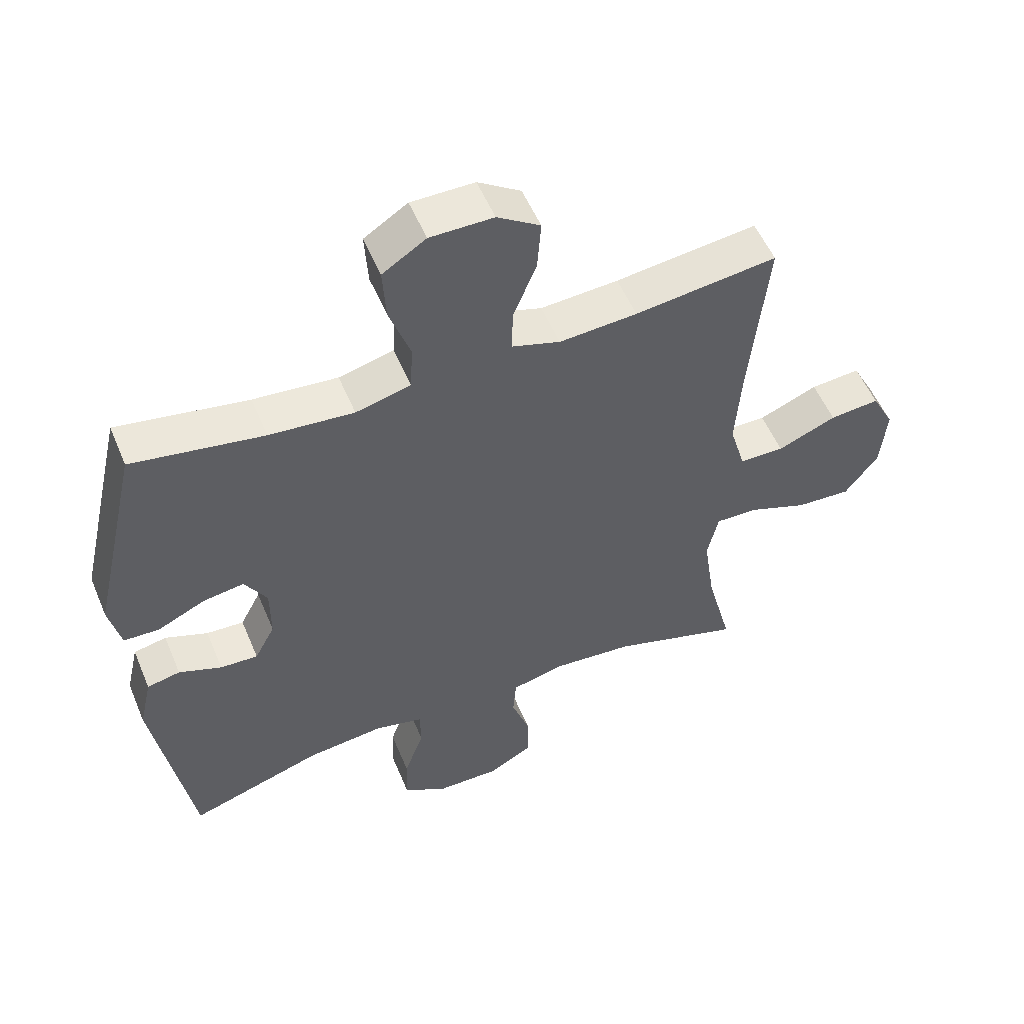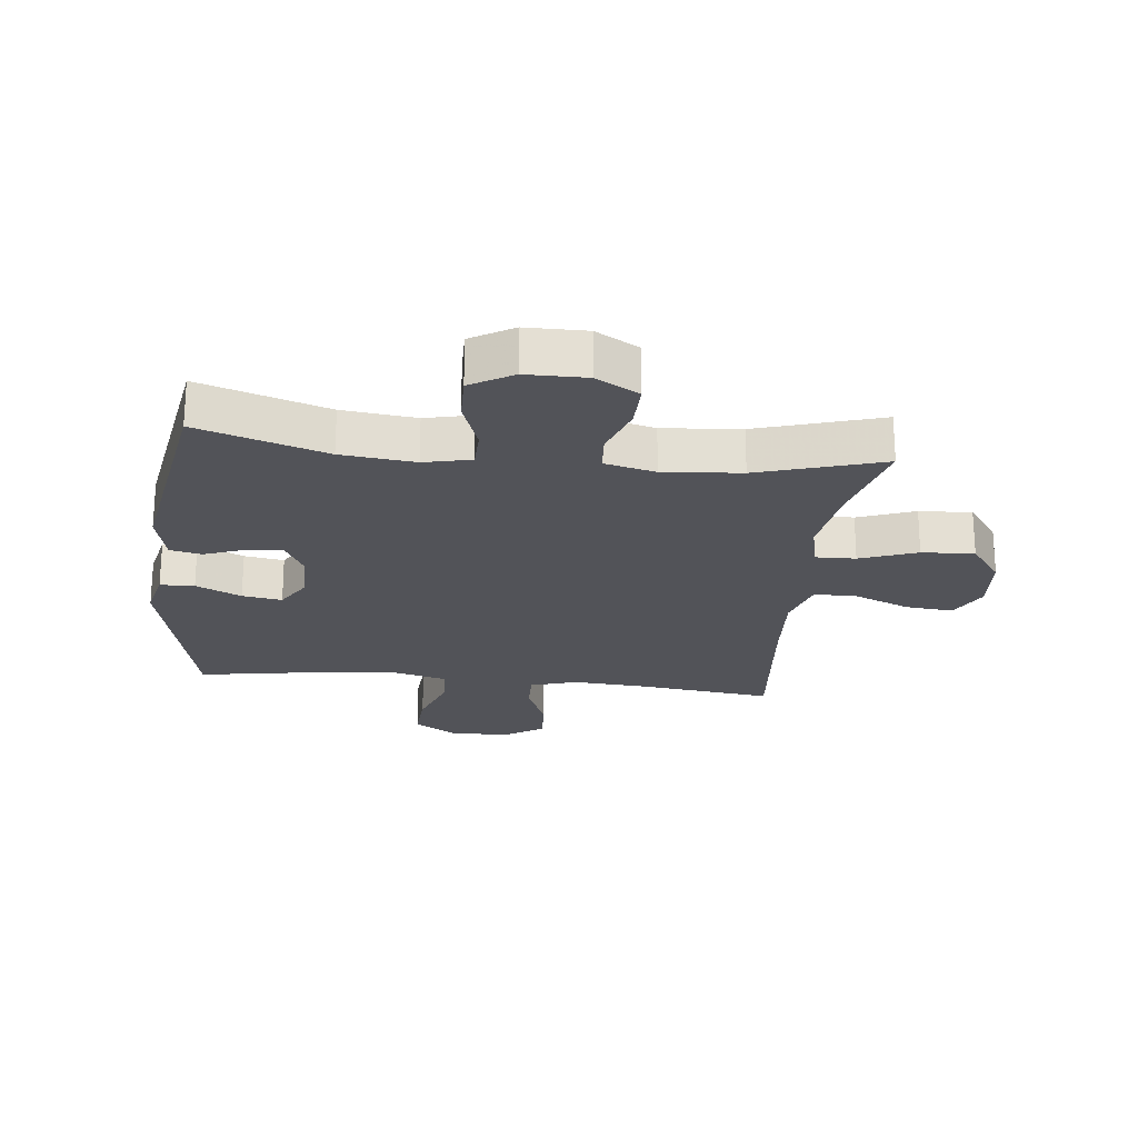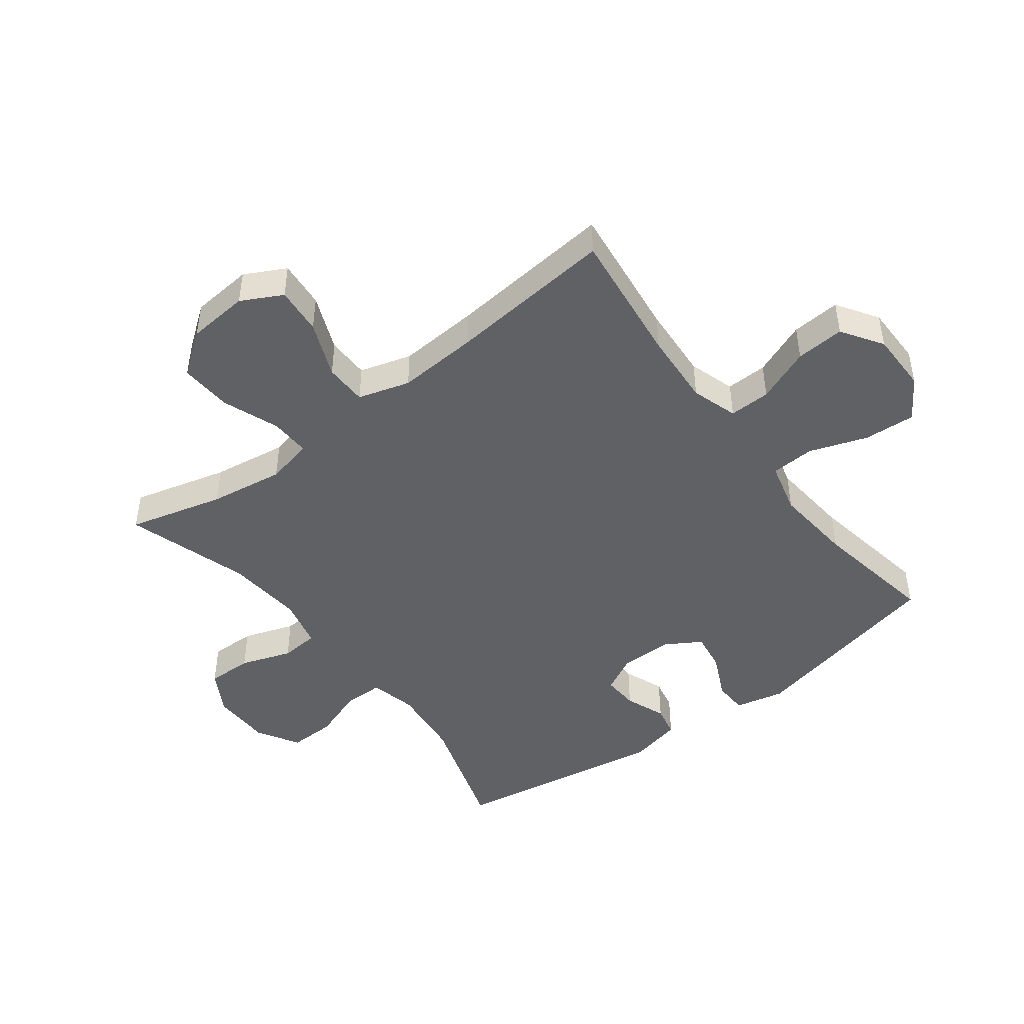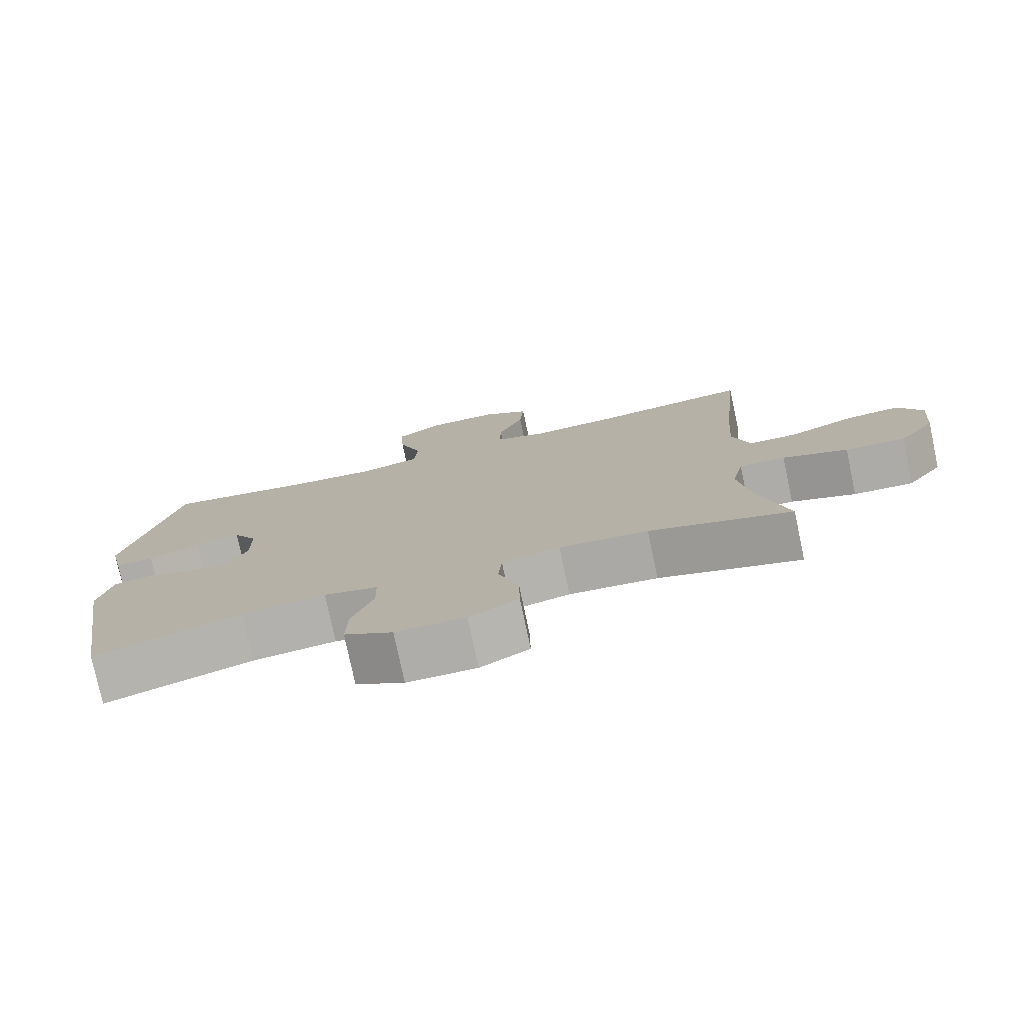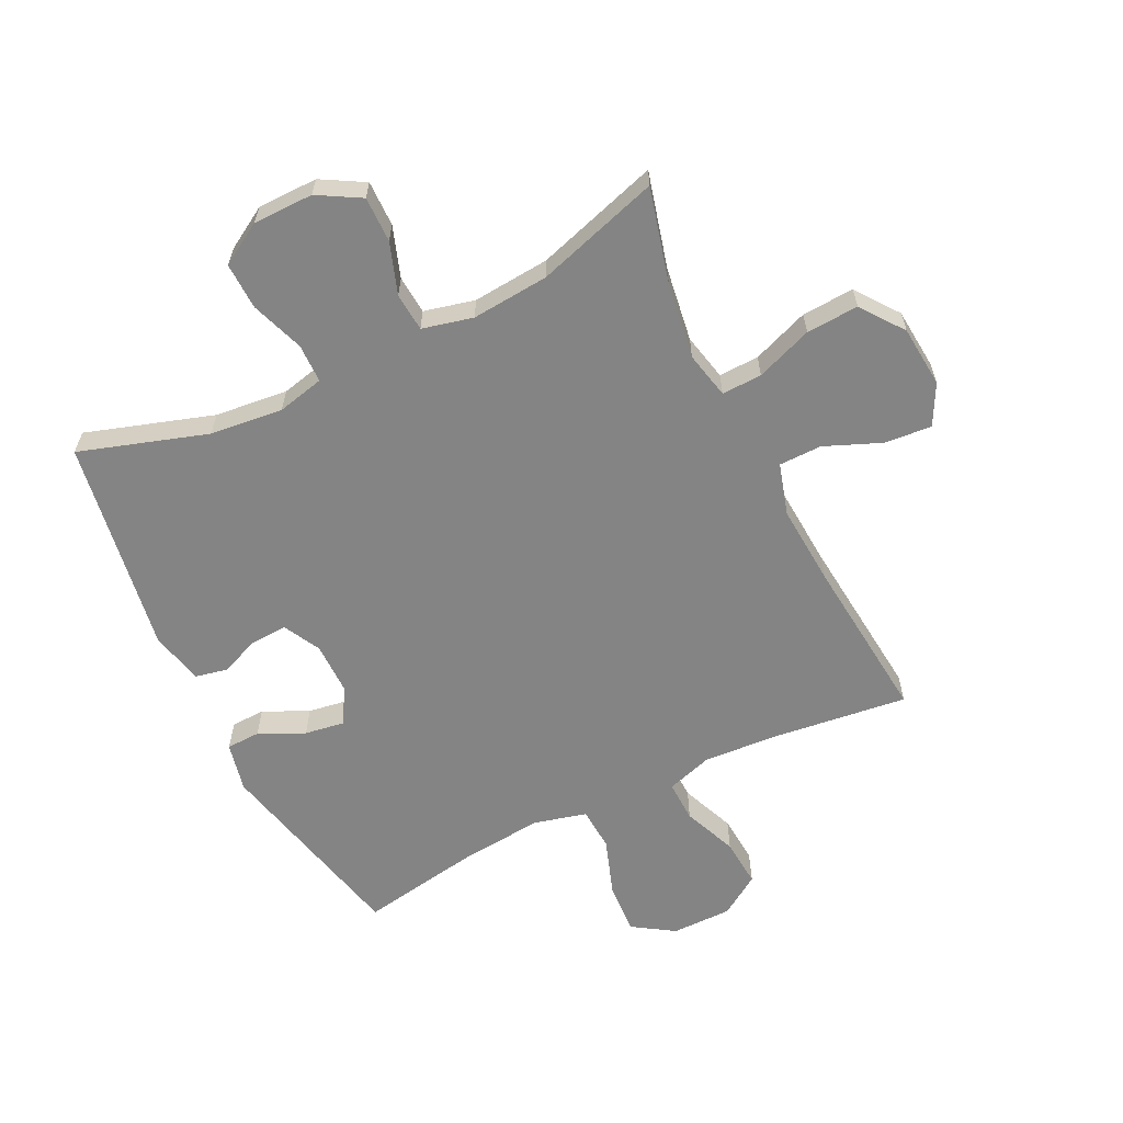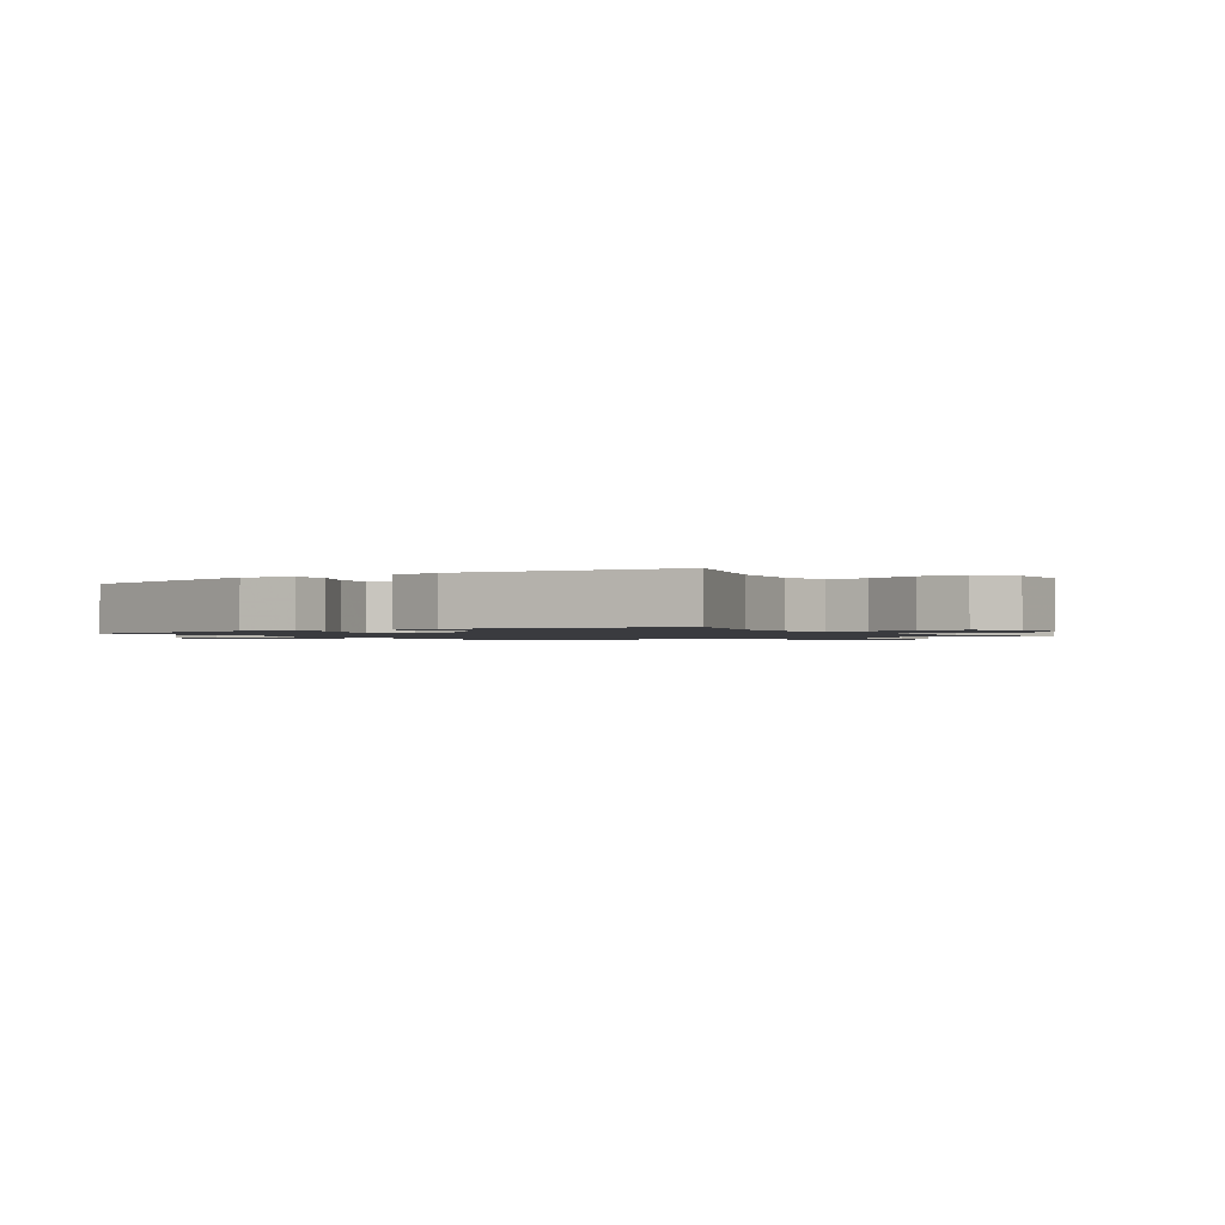
<metadata>
{"format":"obj","ext":"obj","renderer":"f3d","projection":"perspective","resolution":1024,"background":"white","views":[{"elev":54.0,"azim":157.5,"up":"+Z"},{"elev":-22.6,"azim":173.5,"up":"+Y"},{"elev":-46.1,"azim":-52.8,"up":"+Y"},{"elev":-77.5,"azim":-168.0,"up":"+Z"},{"elev":-61.4,"azim":-153.9,"up":"+Y"},{"elev":-1.3,"azim":124.0,"up":"+Y"}]}
</metadata>
<code>
v 0.5 0.07 -0.5
v 0.291 0.07 -0.433
v 0.171 0.07 -0.42
v 0.094 0.07 -0.438
v 0.093 0.07 -0.502
v 0.124 0.07 -0.589
v 0.126 0.07 -0.666
v 0.057 0.07 -0.707
v -0.042 0.07 -0.708
v -0.112 0.07 -0.668
v -0.111 0.07 -0.593
v -0.082 0.07 -0.509
v -0.087 0.07 -0.446
v -0.17 0.07 -0.426
v -0.297 0.07 -0.437
v -0.5 0.07 -0.5
v -0.459 0.07 -0.343
v -0.441 0.07 -0.22
v -0.458 0.07 -0.143
v -0.524 0.07 -0.145
v -0.617 0.07 -0.18
v -0.703 0.07 -0.185
v -0.755 0.07 -0.115
v -0.764 0.07 -0.014
v -0.729 0.07 0.053
v -0.651 0.07 0.046
v -0.559 0.07 0.008
v -0.489 0.07 0.009
v -0.464 0.07 0.094
v -0.473 0.07 0.227
v -0.5 0.07 0.5
v -0.277 0.07 0.473
v -0.155 0.07 0.465
v -0.079 0.07 0.489
v -0.081 0.07 0.557
v -0.117 0.07 0.646
v -0.123 0.07 0.726
v -0.056 0.07 0.77
v 0.043 0.07 0.77
v 0.111 0.07 0.726
v 0.106 0.07 0.642
v 0.073 0.07 0.547
v 0.077 0.07 0.475
v 0.163 0.07 0.453
v 0.295 0.07 0.465
v 0.5 0.07 0.5
v 0.576 0.07 0.168
v 0.558 0.07 0.087
v 0.502 0.07 0.085
v 0.428 0.07 0.12
v 0.363 0.07 0.13
v 0.328 0.07 0.072
v 0.328 0.07 -0.015
v 0.36 0.07 -0.076
v 0.419 0.07 -0.073
v 0.486 0.07 -0.047
v 0.538 0.07 -0.058
v 0.558 0.07 -0.146
v 0.5 0 -0.5
v 0.291 0 -0.433
v 0.171 0 -0.42
v 0.094 0 -0.438
v 0.093 0 -0.502
v 0.124 0 -0.589
v 0.126 0 -0.666
v 0.057 0 -0.707
v -0.042 0 -0.708
v -0.112 0 -0.668
v -0.111 0 -0.593
v -0.082 0 -0.509
v -0.087 0 -0.446
v -0.17 0 -0.426
v -0.297 0 -0.437
v -0.5 0 -0.5
v -0.459 0 -0.343
v -0.441 0 -0.22
v -0.458 0 -0.143
v -0.524 0 -0.145
v -0.617 0 -0.18
v -0.703 0 -0.185
v -0.755 0 -0.115
v -0.764 0 -0.014
v -0.729 0 0.053
v -0.651 0 0.046
v -0.559 0 0.008
v -0.489 0 0.009
v -0.464 0 0.094
v -0.473 0 0.227
v -0.5 0 0.5
v -0.277 0 0.473
v -0.155 0 0.465
v -0.079 0 0.489
v -0.081 0 0.557
v -0.117 0 0.646
v -0.123 0 0.726
v -0.056 0 0.77
v 0.043 0 0.77
v 0.111 0 0.726
v 0.106 0 0.642
v 0.073 0 0.547
v 0.077 0 0.475
v 0.163 0 0.453
v 0.295 0 0.465
v 0.5 0 0.5
v 0.576 0 0.168
v 0.558 0 0.087
v 0.502 0 0.085
v 0.428 0 0.12
v 0.363 0 0.13
v 0.328 0 0.072
v 0.328 0 -0.015
v 0.36 0 -0.076
v 0.419 0 -0.073
v 0.486 0 -0.047
v 0.538 0 -0.058
v 0.558 0 -0.146
f 58 1 2
f 57 58 2
f 56 57 2
f 55 56 2
f 54 55 2 3
f 53 54 3 4
f 52 53 4
f 48 49 50
f 47 48 50
f 46 47 50
f 45 46 50
f 44 45 50 51
f 43 44 51 52
f 40 41 42
f 39 40 42
f 38 39 42
f 37 38 42
f 36 37 42
f 35 36 42
f 34 35 42 43
f 43 52 4
f 34 43 4
f 33 34 4
f 30 31 32
f 33 4 5
f 32 33 5
f 30 32 5
f 29 30 5
f 25 26 27
f 24 25 27
f 23 24 27
f 22 23 27
f 21 22 27
f 20 21 27
f 19 20 27 28
f 28 29 5
f 19 28 5
f 18 19 5
f 15 16 17
f 14 15 17 18
f 10 11 12
f 9 10 12
f 8 9 12
f 7 8 12
f 6 7 12
f 5 6 12
f 5 12 13
f 18 5 13
f 13 14 18
f 60 59 116
f 60 116 115
f 60 115 114
f 60 114 113
f 61 60 113 112
f 62 61 112 111
f 62 111 110
f 108 107 106
f 108 106 105
f 108 105 104
f 108 104 103
f 109 108 103 102
f 110 109 102 101
f 100 99 98
f 100 98 97
f 100 97 96
f 100 96 95
f 100 95 94
f 100 94 93
f 101 100 93 92
f 62 110 101
f 62 101 92
f 62 92 91
f 90 89 88
f 63 62 91
f 63 91 90
f 63 90 88
f 63 88 87
f 85 84 83
f 85 83 82
f 85 82 81
f 85 81 80
f 85 80 79
f 85 79 78
f 86 85 78 77
f 63 87 86
f 63 86 77
f 63 77 76
f 75 74 73
f 76 75 73 72
f 70 69 68
f 70 68 67
f 70 67 66
f 70 66 65
f 70 65 64
f 70 64 63
f 71 70 63
f 71 63 76
f 76 72 71
f 1 59 60 2
f 2 60 61 3
f 3 61 62 4
f 4 62 63 5
f 5 63 64 6
f 6 64 65 7
f 7 65 66 8
f 8 66 67 9
f 9 67 68 10
f 10 68 69 11
f 11 69 70 12
f 12 70 71 13
f 13 71 72 14
f 14 72 73 15
f 15 73 74 16
f 16 74 75 17
f 17 75 76 18
f 18 76 77 19
f 19 77 78 20
f 20 78 79 21
f 21 79 80 22
f 22 80 81 23
f 23 81 82 24
f 24 82 83 25
f 25 83 84 26
f 26 84 85 27
f 27 85 86 28
f 28 86 87 29
f 29 87 88 30
f 30 88 89 31
f 31 89 90 32
f 32 90 91 33
f 33 91 92 34
f 34 92 93 35
f 35 93 94 36
f 36 94 95 37
f 37 95 96 38
f 38 96 97 39
f 39 97 98 40
f 40 98 99 41
f 41 99 100 42
f 42 100 101 43
f 43 101 102 44
f 44 102 103 45
f 45 103 104 46
f 46 104 105 47
f 47 105 106 48
f 48 106 107 49
f 49 107 108 50
f 50 108 109 51
f 51 109 110 52
f 52 110 111 53
f 53 111 112 54
f 54 112 113 55
f 55 113 114 56
f 56 114 115 57
f 57 115 116 58
f 58 116 59 1

</code>
